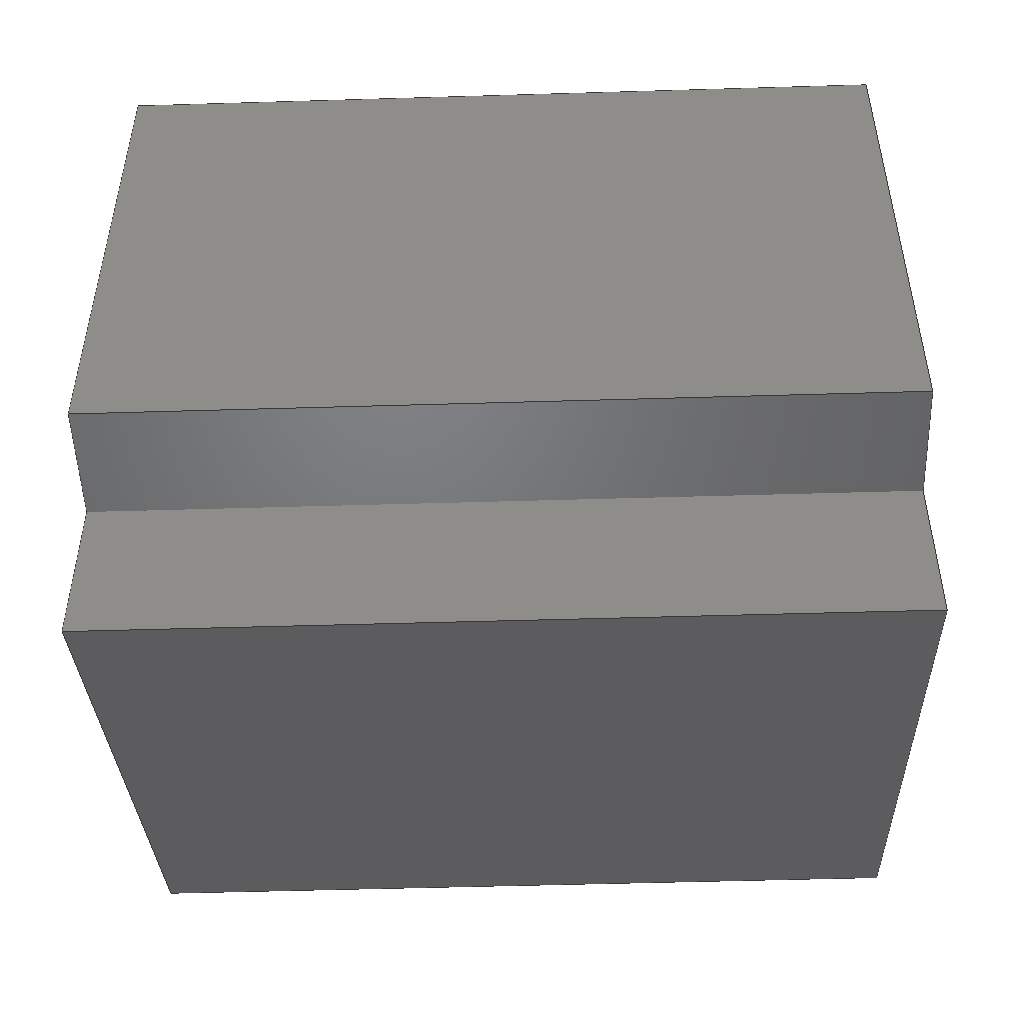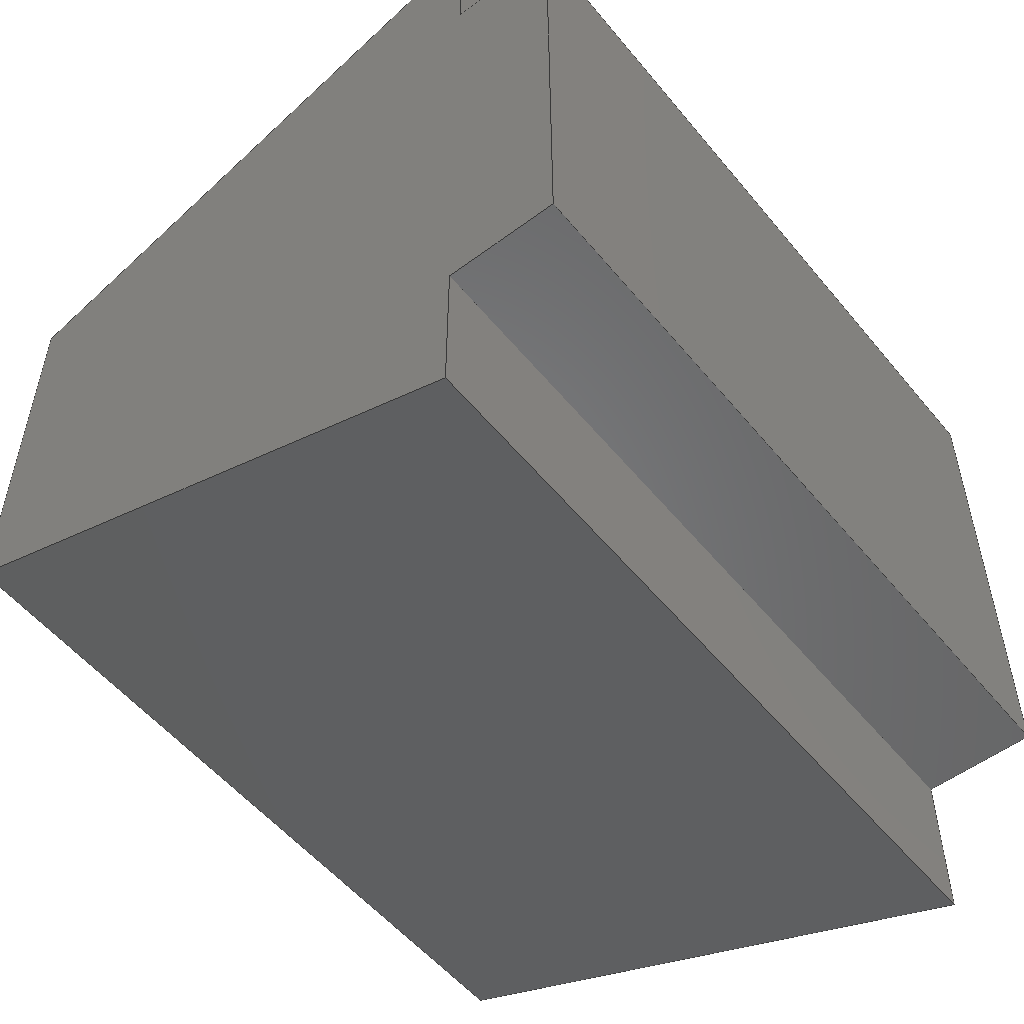
<metadata>
{"format":"step","ext":"stp","renderer":"f3d","projection":"perspective","resolution":1024,"background":"white","views":[{"elev":-50.0,"azim":1.9,"up":"+Z"},{"elev":-53.9,"azim":-51.5,"up":"+Z"}]}
</metadata>
<code>
ISO-10303-21;
DATA;
#1=CARTESIAN_POINT('POINT1',(-975.4,914.4,-355.6));
#2=VERTEX_POINT('VERTEX1',#1);
#3=CARTESIAN_POINT('POINT2',(-975.4,762,-355.6));
#4=VERTEX_POINT('VERTEX2',#3);
#5=CARTESIAN_POINT('POS1',(-975.4,914.4,-355.6));
#6=DIRECTION('DIR1',(0,-1,0));
#7=VECTOR('VEC1',#6,25.4);
#8=LINE('STRAIGHT1',#5,#7);
#9=EDGE_CURVE('EDGE1',#2,#4,#8,.T.);
#10=ORIENTED_EDGE('COEDGE1',*,*,#9,.T.);
#11=CARTESIAN_POINT('POINT3',(-975.4,762,355.6));
#12=VERTEX_POINT('VERTEX3',#11);
#13=CARTESIAN_POINT('POS2',(-975.4,762,-355.6));
#14=DIRECTION('DIR2',(0,0,1));
#15=VECTOR('VEC2',#14,25.4);
#16=LINE('STRAIGHT2',#13,#15);
#17=EDGE_CURVE('EDGE2',#4,#12,#16,.T.);
#18=ORIENTED_EDGE('COEDGE2',*,*,#17,.T.);
#19=CARTESIAN_POINT('POINT4',(-975.4,914.4,355.6));
#20=VERTEX_POINT('VERTEX4',#19);
#21=CARTESIAN_POINT('POS3',(-975.4,762,355.6));
#22=DIRECTION('DIR3',(0,1,0));
#23=VECTOR('VEC3',#22,25.4);
#24=LINE('STRAIGHT3',#21,#23);
#25=EDGE_CURVE('EDGE3',#12,#20,#24,.T.);
#26=ORIENTED_EDGE('COEDGE3',*,*,#25,.T.);
#27=CARTESIAN_POINT('POINT5',(-975.4,914.4,
   572.1));
#28=VERTEX_POINT('VERTEX5',#27);
#29=CARTESIAN_POINT('POS4',(-975.4,914.4,355.6));
#30=DIRECTION('DIR4',(0,0,1));
#31=VECTOR('VEC4',#30,25.4);
#32=LINE('STRAIGHT4',#29,#31);
#33=EDGE_CURVE('EDGE4',#20,#28,#32,.T.);
#34=ORIENTED_EDGE('COEDGE4',*,*,#33,.T.);
#35=CARTESIAN_POINT('POINT6',(-975.4,1698,
   286.9));
#36=VERTEX_POINT('VERTEX6',#35);
#37=CARTESIAN_POINT('POS5',(-975.4,914.4,
   572.1));
#38=DIRECTION('DIR5',(0,0.9397,
   -0.342));
#39=VECTOR('VEC5',#38,25.4);
#40=LINE('STRAIGHT5',#37,#39);
#41=EDGE_CURVE('EDGE5',#28,#36,#40,.T.);
#42=ORIENTED_EDGE('COEDGE5',*,*,#41,.T.);
#43=CARTESIAN_POINT('POINT7',(-975.4,1698,
   -286.9));
#44=VERTEX_POINT('VERTEX7',#43);
#45=CARTESIAN_POINT('POS6',(-975.4,1698,
   286.9));
#46=DIRECTION('DIR6',(0,0,-1));
#47=VECTOR('VEC6',#46,25.4);
#48=LINE('STRAIGHT6',#45,#47);
#49=EDGE_CURVE('EDGE6',#36,#44,#48,.T.);
#50=ORIENTED_EDGE('COEDGE6',*,*,#49,.T.);
#51=CARTESIAN_POINT('POINT8',(-975.4,914.4,
   -572.1));
#52=VERTEX_POINT('VERTEX8',#51);
#53=CARTESIAN_POINT('POS7',(-975.4,1698,
   -286.9));
#54=DIRECTION('DIR7',(0,-0.9397,
   -0.342));
#55=VECTOR('VEC7',#54,25.4);
#56=LINE('STRAIGHT7',#53,#55);
#57=EDGE_CURVE('EDGE7',#44,#52,#56,.T.);
#58=ORIENTED_EDGE('COEDGE7',*,*,#57,.T.);
#59=CARTESIAN_POINT('POS8',(-975.4,914.4,
   -572.1));
#60=DIRECTION('DIR8',(0,0,1));
#61=VECTOR('VEC8',#60,25.4);
#62=LINE('STRAIGHT8',#59,#61);
#63=EDGE_CURVE('EDGE8',#52,#2,#62,.T.);
#64=ORIENTED_EDGE('COEDGE8',*,*,#63,.T.);
#65=EDGE_LOOP('NONE',(#10,#18,#26,#34,#42,#50,#58,#64));
#66=FACE_BOUND('LOOP1',#65,.T.);
#67=CARTESIAN_POINT('POS9',(-975.4,914.4,355.6));
#68=DIRECTION('DIR9',(-1,0,0));
#69=DIRECTION('DIR10',(0,1,0));
#70=AXIS2_PLACEMENT_3D('AXIS1',#67,#68,#69);
#71=PLANE('PLANE1',#70);
#72=ADVANCED_FACE('FACE1',(#66),#71,.T.);
#73=CARTESIAN_POINT('POINT9',(50.8,914.4,-355.6));
#74=VERTEX_POINT('VERTEX9',#73);
#75=CARTESIAN_POINT('POS10',(50.8,914.4,-355.6));
#76=DIRECTION('DIR11',(-1,0,0));
#77=VECTOR('VEC9',#76,25.4);
#78=LINE('STRAIGHT9',#75,#77);
#79=EDGE_CURVE('EDGE9',#74,#2,#78,.T.);
#80=ORIENTED_EDGE('COEDGE9',*,*,#79,.T.);
#81=ORIENTED_EDGE('COEDGE10',*,*,#63,.F.);
#82=CARTESIAN_POINT('POINT10',(50.8,914.4,
   -572.1));
#83=VERTEX_POINT('VERTEX10',#82);
#84=CARTESIAN_POINT('POS11',(50.8,914.4,-572.1
   ));
#85=DIRECTION('DIR12',(-1,0,0));
#86=VECTOR('VEC10',#85,25.4);
#87=LINE('STRAIGHT10',#84,#86);
#88=EDGE_CURVE('EDGE10',#83,#52,#87,.T.);
#89=ORIENTED_EDGE('COEDGE11',*,*,#88,.F.);
#90=CARTESIAN_POINT('POS12',(50.8,914.4,-572.1
   ));
#91=DIRECTION('DIR13',(0,0,1));
#92=VECTOR('VEC11',#91,25.4);
#93=LINE('STRAIGHT11',#90,#92);
#94=EDGE_CURVE('EDGE11',#83,#74,#93,.T.);
#95=ORIENTED_EDGE('COEDGE12',*,*,#94,.T.);
#96=EDGE_LOOP('NONE',(#80,#81,#89,#95));
#97=FACE_BOUND('LOOP1',#96,.T.);
#98=CARTESIAN_POINT('POS13',(50.8,914.4,-572.1
   ));
#99=DIRECTION('DIR14',(0,-1,0));
#100=DIRECTION('DIR15',(1,0,0));
#101=AXIS2_PLACEMENT_3D('AXIS2',#98,#99,#100);
#102=PLANE('PLANE2',#101);
#103=ADVANCED_FACE('FACE2',(#97),#102,.T.);
#104=CARTESIAN_POINT('POINT11',(50.8,762,-355.6));
#105=VERTEX_POINT('VERTEX11',#104);
#106=CARTESIAN_POINT('POS14',(50.8,762,-355.6));
#107=DIRECTION('DIR16',(-1,0,0));
#108=VECTOR('VEC12',#107,25.4);
#109=LINE('STRAIGHT12',#106,#108);
#110=EDGE_CURVE('EDGE12',#105,#4,#109,.T.);
#111=ORIENTED_EDGE('COEDGE13',*,*,#110,.T.);
#112=ORIENTED_EDGE('COEDGE14',*,*,#9,.F.);
#113=ORIENTED_EDGE('COEDGE15',*,*,#79,.F.);
#114=CARTESIAN_POINT('POS15',(50.8,914.4,-355.6));
#115=DIRECTION('DIR17',(0,-1,0));
#116=VECTOR('VEC13',#115,25.4);
#117=LINE('STRAIGHT13',#114,#116);
#118=EDGE_CURVE('EDGE13',#74,#105,#117,.T.);
#119=ORIENTED_EDGE('COEDGE16',*,*,#118,.T.);
#120=EDGE_LOOP('NONE',(#111,#112,#113,#119));
#121=FACE_BOUND('LOOP1',#120,.T.);
#122=CARTESIAN_POINT('POS16',(50.8,914.4,-355.6));
#123=DIRECTION('DIR18',(0,0,-1));
#124=DIRECTION('DIR19',(1,0,0));
#125=AXIS2_PLACEMENT_3D('AXIS3',#122,#123,#124);
#126=PLANE('PLANE3',#125);
#127=ADVANCED_FACE('FACE3',(#121),#126,.T.);
#128=CARTESIAN_POINT('POINT12',(50.8,762,355.6));
#129=VERTEX_POINT('VERTEX12',#128);
#130=CARTESIAN_POINT('POS17',(50.8,762,355.6));
#131=DIRECTION('DIR20',(-1,0,0));
#132=VECTOR('VEC14',#131,25.4);
#133=LINE('STRAIGHT14',#130,#132);
#134=EDGE_CURVE('EDGE14',#129,#12,#133,.T.);
#135=ORIENTED_EDGE('COEDGE17',*,*,#134,.T.);
#136=ORIENTED_EDGE('COEDGE18',*,*,#17,.F.);
#137=ORIENTED_EDGE('COEDGE19',*,*,#110,.F.);
#138=CARTESIAN_POINT('POS18',(50.8,762,-355.6));
#139=DIRECTION('DIR21',(0,0,1));
#140=VECTOR('VEC15',#139,25.4);
#141=LINE('STRAIGHT15',#138,#140);
#142=EDGE_CURVE('EDGE15',#105,#129,#141,.T.);
#143=ORIENTED_EDGE('COEDGE20',*,*,#142,.T.);
#144=EDGE_LOOP('NONE',(#135,#136,#137,#143));
#145=FACE_BOUND('LOOP1',#144,.T.);
#146=CARTESIAN_POINT('POS19',(50.8,762,-355.6));
#147=DIRECTION('DIR22',(0,-1,0));
#148=DIRECTION('DIR23',(1,0,0));
#149=AXIS2_PLACEMENT_3D('AXIS4',#146,#147,#148);
#150=PLANE('PLANE4',#149);
#151=ADVANCED_FACE('FACE4',(#145),#150,.T.);
#152=CARTESIAN_POINT('POINT13',(50.8,914.4,355.6));
#153=VERTEX_POINT('VERTEX13',#152);
#154=CARTESIAN_POINT('POS20',(50.8,914.4,355.6));
#155=DIRECTION('DIR24',(-1,0,0));
#156=VECTOR('VEC16',#155,25.4);
#157=LINE('STRAIGHT16',#154,#156);
#158=EDGE_CURVE('EDGE16',#153,#20,#157,.T.);
#159=ORIENTED_EDGE('COEDGE21',*,*,#158,.T.);
#160=ORIENTED_EDGE('COEDGE22',*,*,#25,.F.);
#161=ORIENTED_EDGE('COEDGE23',*,*,#134,.F.);
#162=CARTESIAN_POINT('POS21',(50.8,762,355.6));
#163=DIRECTION('DIR25',(0,1,0));
#164=VECTOR('VEC17',#163,25.4);
#165=LINE('STRAIGHT17',#162,#164);
#166=EDGE_CURVE('EDGE17',#129,#153,#165,.T.);
#167=ORIENTED_EDGE('COEDGE24',*,*,#166,.T.);
#168=EDGE_LOOP('NONE',(#159,#160,#161,#167));
#169=FACE_BOUND('LOOP1',#168,.T.);
#170=CARTESIAN_POINT('POS22',(50.8,762,355.6));
#171=DIRECTION('DIR26',(0,0,1));
#172=DIRECTION('DIR27',(1,0,0));
#173=AXIS2_PLACEMENT_3D('AXIS5',#170,#171,#172);
#174=PLANE('PLANE5',#173);
#175=ADVANCED_FACE('FACE5',(#169),#174,.T.);
#176=CARTESIAN_POINT('POINT14',(50.8,914.4,
   572.1));
#177=VERTEX_POINT('VERTEX14',#176);
#178=CARTESIAN_POINT('POS23',(50.8,914.4,572.1
   ));
#179=DIRECTION('DIR28',(-1,0,0));
#180=VECTOR('VEC18',#179,25.4);
#181=LINE('STRAIGHT18',#178,#180);
#182=EDGE_CURVE('EDGE18',#177,#28,#181,.T.);
#183=ORIENTED_EDGE('COEDGE25',*,*,#182,.T.);
#184=ORIENTED_EDGE('COEDGE26',*,*,#33,.F.);
#185=ORIENTED_EDGE('COEDGE27',*,*,#158,.F.);
#186=CARTESIAN_POINT('POS24',(50.8,914.4,355.6));
#187=DIRECTION('DIR29',(0,0,1));
#188=VECTOR('VEC19',#187,25.4);
#189=LINE('STRAIGHT19',#186,#188);
#190=EDGE_CURVE('EDGE19',#153,#177,#189,.T.);
#191=ORIENTED_EDGE('COEDGE28',*,*,#190,.T.);
#192=EDGE_LOOP('NONE',(#183,#184,#185,#191));
#193=FACE_BOUND('LOOP1',#192,.T.);
#194=CARTESIAN_POINT('POS25',(50.8,914.4,355.6));
#195=DIRECTION('DIR30',(0,-1,0));
#196=DIRECTION('DIR31',(1,0,0));
#197=AXIS2_PLACEMENT_3D('AXIS6',#194,#195,#196);
#198=PLANE('PLANE6',#197);
#199=ADVANCED_FACE('FACE6',(#193),#198,.T.);
#200=CARTESIAN_POINT('POINT15',(50.8,1698,
   286.9));
#201=VERTEX_POINT('VERTEX15',#200);
#202=CARTESIAN_POINT('POS26',(50.8,1698,
   286.9));
#203=DIRECTION('DIR32',(-1,0,0));
#204=VECTOR('VEC20',#203,25.4);
#205=LINE('STRAIGHT20',#202,#204);
#206=EDGE_CURVE('EDGE20',#201,#36,#205,.T.);
#207=ORIENTED_EDGE('COEDGE29',*,*,#206,.T.);
#208=ORIENTED_EDGE('COEDGE30',*,*,#41,.F.);
#209=ORIENTED_EDGE('COEDGE31',*,*,#182,.F.);
#210=CARTESIAN_POINT('POS27',(50.8,914.4,572.1
   ));
#211=DIRECTION('DIR33',(0,0.9397,
   -0.342));
#212=VECTOR('VEC21',#211,25.4);
#213=LINE('STRAIGHT21',#210,#212);
#214=EDGE_CURVE('EDGE21',#177,#201,#213,.T.);
#215=ORIENTED_EDGE('COEDGE32',*,*,#214,.T.);
#216=EDGE_LOOP('NONE',(#207,#208,#209,#215));
#217=FACE_BOUND('LOOP1',#216,.T.);
#218=CARTESIAN_POINT('POS28',(50.8,914.4,572.1
   ));
#219=DIRECTION('DIR34',(0,0.342,
   0.9397));
#220=DIRECTION('DIR35',(1,0,0));
#221=AXIS2_PLACEMENT_3D('AXIS7',#218,#219,#220);
#222=PLANE('PLANE7',#221);
#223=ADVANCED_FACE('FACE7',(#217),#222,.T.);
#224=CARTESIAN_POINT('POINT16',(50.8,1698,
   -286.9));
#225=VERTEX_POINT('VERTEX16',#224);
#226=CARTESIAN_POINT('POS29',(50.8,1698,
   -286.9));
#227=DIRECTION('DIR36',(-1,0,0));
#228=VECTOR('VEC22',#227,25.4);
#229=LINE('STRAIGHT22',#226,#228);
#230=EDGE_CURVE('EDGE22',#225,#44,#229,.T.);
#231=ORIENTED_EDGE('COEDGE33',*,*,#230,.T.);
#232=ORIENTED_EDGE('COEDGE34',*,*,#49,.F.);
#233=ORIENTED_EDGE('COEDGE35',*,*,#206,.F.);
#234=CARTESIAN_POINT('POS30',(50.8,1698,
   286.9));
#235=DIRECTION('DIR37',(0,0,-1));
#236=VECTOR('VEC23',#235,25.4);
#237=LINE('STRAIGHT23',#234,#236);
#238=EDGE_CURVE('EDGE23',#201,#225,#237,.T.);
#239=ORIENTED_EDGE('COEDGE36',*,*,#238,.T.);
#240=EDGE_LOOP('NONE',(#231,#232,#233,#239));
#241=FACE_BOUND('LOOP1',#240,.T.);
#242=CARTESIAN_POINT('POS31',(50.8,1698,
   286.9));
#243=DIRECTION('DIR38',(0,1,0));
#244=DIRECTION('DIR39',(1,0,0));
#245=AXIS2_PLACEMENT_3D('AXIS8',#242,#243,#244);
#246=PLANE('PLANE8',#245);
#247=ADVANCED_FACE('FACE8',(#241),#246,.T.);
#248=ORIENTED_EDGE('COEDGE37',*,*,#88,.T.);
#249=ORIENTED_EDGE('COEDGE38',*,*,#57,.F.);
#250=ORIENTED_EDGE('COEDGE39',*,*,#230,.F.);
#251=CARTESIAN_POINT('POS32',(50.8,1698,
   -286.9));
#252=DIRECTION('DIR40',(0,-0.9397,
   -0.342));
#253=VECTOR('VEC24',#252,25.4);
#254=LINE('STRAIGHT24',#251,#253);
#255=EDGE_CURVE('EDGE24',#225,#83,#254,.T.);
#256=ORIENTED_EDGE('COEDGE40',*,*,#255,.T.);
#257=EDGE_LOOP('NONE',(#248,#249,#250,#256));
#258=FACE_BOUND('LOOP1',#257,.T.);
#259=CARTESIAN_POINT('POS33',(50.8,1698,
   -286.9));
#260=DIRECTION('DIR41',(0,0.342,
   -0.9397));
#261=DIRECTION('DIR42',(1,0,0));
#262=AXIS2_PLACEMENT_3D('AXIS9',#259,#260,#261);
#263=PLANE('PLANE9',#262);
#264=ADVANCED_FACE('FACE9',(#258),#263,.T.);
#265=ORIENTED_EDGE('COEDGE41',*,*,#255,.F.);
#266=ORIENTED_EDGE('COEDGE42',*,*,#238,.F.);
#267=ORIENTED_EDGE('COEDGE43',*,*,#214,.F.);
#268=ORIENTED_EDGE('COEDGE44',*,*,#190,.F.);
#269=ORIENTED_EDGE('COEDGE45',*,*,#166,.F.);
#270=ORIENTED_EDGE('COEDGE46',*,*,#142,.F.);
#271=ORIENTED_EDGE('COEDGE47',*,*,#118,.F.);
#272=ORIENTED_EDGE('COEDGE48',*,*,#94,.F.);
#273=EDGE_LOOP('NONE',(#265,#266,#267,#268,#269,#270,#271,#272));
#274=FACE_BOUND('LOOP1',#273,.T.);
#275=CARTESIAN_POINT('POS34',(50.8,914.4,355.6));
#276=DIRECTION('DIR43',(-1,0,0));
#277=DIRECTION('DIR44',(0,1,0));
#278=AXIS2_PLACEMENT_3D('AXIS10',#275,#276,#277);
#279=PLANE('PLANE10',#278);
#280=ADVANCED_FACE('FACE10',(#274),#279,.F.);
#281=CLOSED_SHELL('SHELL1',(#72,#103,#127,#151,#175,#199,#223,#247,#264,
   #280));
#282=MANIFOLD_SOLID_BREP('LUMP1',#281);
#283=ADVANCED_BREP_SHAPE_REPRESENTATION('BODY0',(#282),#284);
#284=(GEOMETRIC_REPRESENTATION_CONTEXT(3) 
   GLOBAL_UNCERTAINTY_ASSIGNED_CONTEXT((#285)) 
   GLOBAL_UNIT_ASSIGNED_CONTEXT((#286,#287,#288)) REPRESENTATION_CONTEXT
   ('',''));
#285=UNCERTAINTY_MEASURE_WITH_UNIT(LENGTH_MEASURE(1e-06),#286,'','');
#286=(LENGTH_UNIT() NAMED_UNIT(*) SI_UNIT(.MILLI.,.METRE.));
#287=(NAMED_UNIT(*) PLANE_ANGLE_UNIT() SI_UNIT($,.RADIAN.));
#288=(NAMED_UNIT(*) SI_UNIT($,.STERADIAN.) SOLID_ANGLE_UNIT());
#289=APPLICATION_CONTEXT(
   'CONFIGURATION CONTROLLED 3D DESIGNS OF MECHANICAL PARTS AND 
ASSEMBLIES');
#290=APPLICATION_PROTOCOL_DEFINITION('INTERNATIONAL STANDARD',
   'config_control_design',1994,#289);
#291=MECHANICAL_CONTEXT('MECHANICAL_CONTEXT_NAME',#289,'mechanical');
#292=PRODUCT('PRODUCT_ID_1','PRODUCT_NAME_1','PRODUCT_DESCRIPTION',(#291
   ));
#293=PRODUCT_RELATED_PRODUCT_CATEGORY('detail',
   'PRODUCT_RELATED_PRODUCT_CATEGORY_DESCRIPTION',(#292));
#294=PERSON_AND_ORGANIZATION_ROLE('design_owner');
#295=CC_DESIGN_PERSON_AND_ORGANIZATION_ASSIGNMENT(#298,#294,(#292));
#296=PERSON('ID_1','PERSON_LAST_NAME','PERSON_FIRST_NAME',$,$,$);
#297=ORGANIZATION('ORGANIZATION_ID','ORGANIZATION_NAME',
   'ORGANIZATION_DESCRIPTION');
#298=PERSON_AND_ORGANIZATION(#296,#297);
#299=PRODUCT_DEFINITION_FORMATION_WITH_SPECIFIED_SOURCE(
   'PRODUCT_DEFINITION_FORMATION_ID',
   'PRODUCT_DEFINITION_FORMATION_DESCRIPTION',#292,.NOT_KNOWN.);
#300=PERSON_AND_ORGANIZATION_ROLE('creator');
#301=CC_DESIGN_PERSON_AND_ORGANIZATION_ASSIGNMENT(#304,#300,(#299));
#302=PERSON('ID_2','PERSON_LAST_NAME','PERSON_FIRST_NAME',$,$,$);
#303=ORGANIZATION('ORGANIZATION_ID','ORGANIZATION_NAME',
   'ORGANIZATION_DESCRIPTION');
#304=PERSON_AND_ORGANIZATION(#302,#303);
#305=PERSON_AND_ORGANIZATION_ROLE('part_supplier');
#306=CC_DESIGN_PERSON_AND_ORGANIZATION_ASSIGNMENT(#309,#305,(#299));
#307=PERSON('ID_3','PERSON_LAST_NAME','PERSON_FIRST_NAME',$,$,$);
#308=ORGANIZATION('ORGANIZATION_ID','ORGANIZATION_NAME',
   'ORGANIZATION_DESCRIPTION');
#309=PERSON_AND_ORGANIZATION(#307,#308);
#310=APPROVAL_STATUS('approved');
#311=APPROVAL(#310,'APPROVAL_LEVEL');
#312=CC_DESIGN_APPROVAL(#311,(#299));
#313=APPROVAL_ROLE('APPROVAL_ROLE');
#314=APPROVAL_PERSON_ORGANIZATION(#317,#311,#313);
#315=PERSON('ID_4','PERSON_LAST_NAME','PERSON_FIRST_NAME',$,$,$);
#316=ORGANIZATION('ORGANIZATION_ID','ORGANIZATION_NAME',
   'ORGANIZATION_DESCRIPTION');
#317=PERSON_AND_ORGANIZATION(#315,#316);
#318=APPROVAL_DATE_TIME(#322,#311);
#319=CALENDAR_DATE(1997,1,1);
#320=COORDINATED_UNIVERSAL_TIME_OFFSET(0,0,.AHEAD.);
#321=LOCAL_TIME(0,0,0,#320);
#322=DATE_AND_TIME(#319,#321);
#323=SECURITY_CLASSIFICATION_LEVEL('classified');
#324=SECURITY_CLASSIFICATION('SECURITY_CLASSIFICATION_NAME',
   'SECURITY_CLASSIFICATION_PURPOSE',#323);
#325=CC_DESIGN_SECURITY_CLASSIFICATION(#324,(#299));
#326=APPROVAL_STATUS('approved');
#327=APPROVAL(#326,'APPROVAL_LEVEL');
#328=CC_DESIGN_APPROVAL(#327,(#324));
#329=APPROVAL_ROLE('APPROVAL_ROLE');
#330=APPROVAL_PERSON_ORGANIZATION(#333,#327,#329);
#331=PERSON('ID_5','PERSON_LAST_NAME','PERSON_FIRST_NAME',$,$,$);
#332=ORGANIZATION('ORGANIZATION_ID','ORGANIZATION_NAME',
   'ORGANIZATION_DESCRIPTION');
#333=PERSON_AND_ORGANIZATION(#331,#332);
#334=APPROVAL_DATE_TIME(#338,#327);
#335=CALENDAR_DATE(1997,1,1);
#336=COORDINATED_UNIVERSAL_TIME_OFFSET(0,0,.AHEAD.);
#337=LOCAL_TIME(0,0,0,#336);
#338=DATE_AND_TIME(#335,#337);
#339=PERSON_AND_ORGANIZATION_ROLE('classification_officer');
#340=CC_DESIGN_PERSON_AND_ORGANIZATION_ASSIGNMENT(#343,#339,(#324));
#341=PERSON('ID_6','PERSON_LAST_NAME','PERSON_FIRST_NAME',$,$,$);
#342=ORGANIZATION('ORGANIZATION_ID','ORGANIZATION_NAME',
   'ORGANIZATION_DESCRIPTION');
#343=PERSON_AND_ORGANIZATION(#341,#342);
#344=DATE_TIME_ROLE('classification_date');
#345=CC_DESIGN_DATE_AND_TIME_ASSIGNMENT(#349,#344,(#324));
#346=CALENDAR_DATE(1997,1,1);
#347=COORDINATED_UNIVERSAL_TIME_OFFSET(0,0,.AHEAD.);
#348=LOCAL_TIME(0,0,0,#347);
#349=DATE_AND_TIME(#346,#348);
#350=DESIGN_CONTEXT('DESIGN_CONTEXT_NAME',#289,'design');
#351=PRODUCT_DEFINITION('PRODUCT_DEFINITION_ID',
   'PRODUCT_DEFINITION_DESCRIPTION',#299,#350);
#352=PERSON_AND_ORGANIZATION_ROLE('creator');
#353=CC_DESIGN_PERSON_AND_ORGANIZATION_ASSIGNMENT(#356,#352,(#351));
#354=PERSON('ID_7','PERSON_LAST_NAME','PERSON_FIRST_NAME',$,$,$);
#355=ORGANIZATION('ORGANIZATION_ID','ORGANIZATION_NAME',
   'ORGANIZATION_DESCRIPTION');
#356=PERSON_AND_ORGANIZATION(#354,#355);
#357=DATE_TIME_ROLE('creation_date');
#358=CC_DESIGN_DATE_AND_TIME_ASSIGNMENT(#362,#357,(#351));
#359=CALENDAR_DATE(1997,1,1);
#360=COORDINATED_UNIVERSAL_TIME_OFFSET(0,0,.AHEAD.);
#361=LOCAL_TIME(0,0,0,#360);
#362=DATE_AND_TIME(#359,#361);
#363=APPROVAL_STATUS('approved');
#364=APPROVAL(#363,'APPROVAL_LEVEL');
#365=CC_DESIGN_APPROVAL(#364,(#351));
#366=APPROVAL_ROLE('APPROVAL_ROLE');
#367=APPROVAL_PERSON_ORGANIZATION(#370,#364,#366);
#368=PERSON('ID_8','PERSON_LAST_NAME','PERSON_FIRST_NAME',$,$,$);
#369=ORGANIZATION('ORGANIZATION_ID','ORGANIZATION_NAME',
   'ORGANIZATION_DESCRIPTION');
#370=PERSON_AND_ORGANIZATION(#368,#369);
#371=APPROVAL_DATE_TIME(#375,#364);
#372=CALENDAR_DATE(1997,1,1);
#373=COORDINATED_UNIVERSAL_TIME_OFFSET(0,0,.AHEAD.);
#374=LOCAL_TIME(0,0,0,#373);
#375=DATE_AND_TIME(#372,#374);
#376=PRODUCT_DEFINITION_SHAPE('PRODUCT_DEFINITION_SHAPE_NAME',
   'PRODUCT_DEFINITION_SHAPE_DESCRIPTION',#351);
#377=SHAPE_DEFINITION_REPRESENTATION(#376,#283);
ENDSEC;
END-ISO-10303-21;
                
                  
               
                   
                    
     
                

</code>
